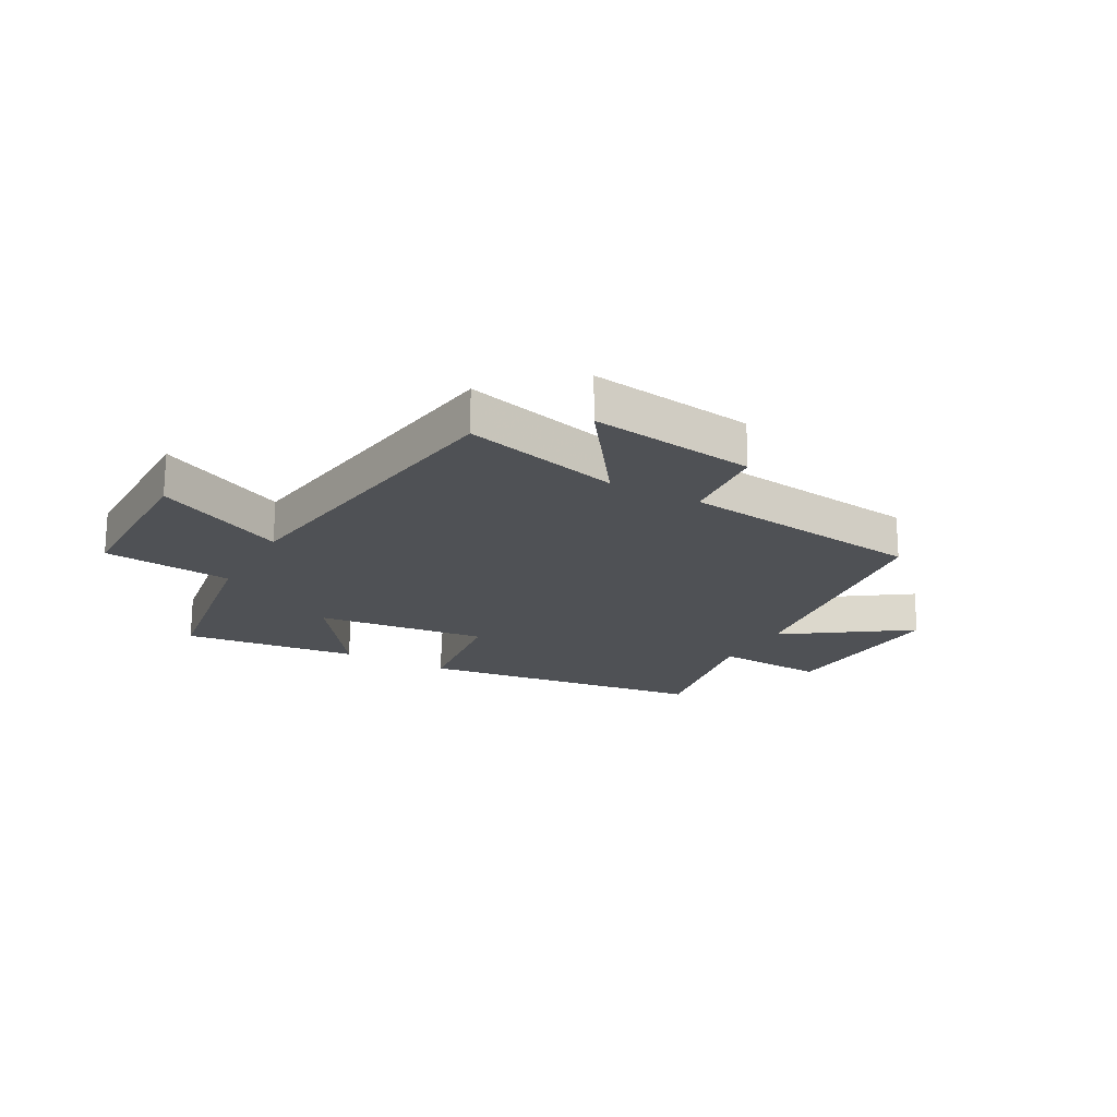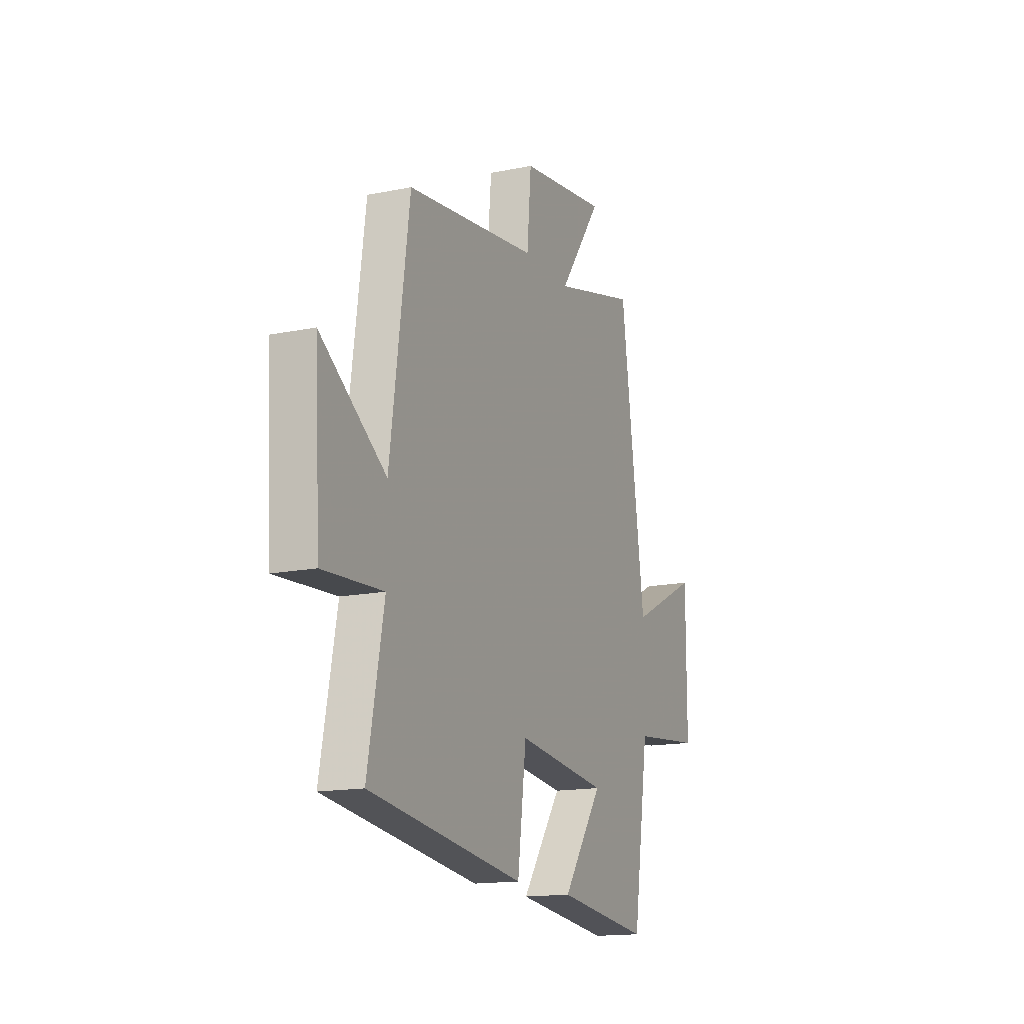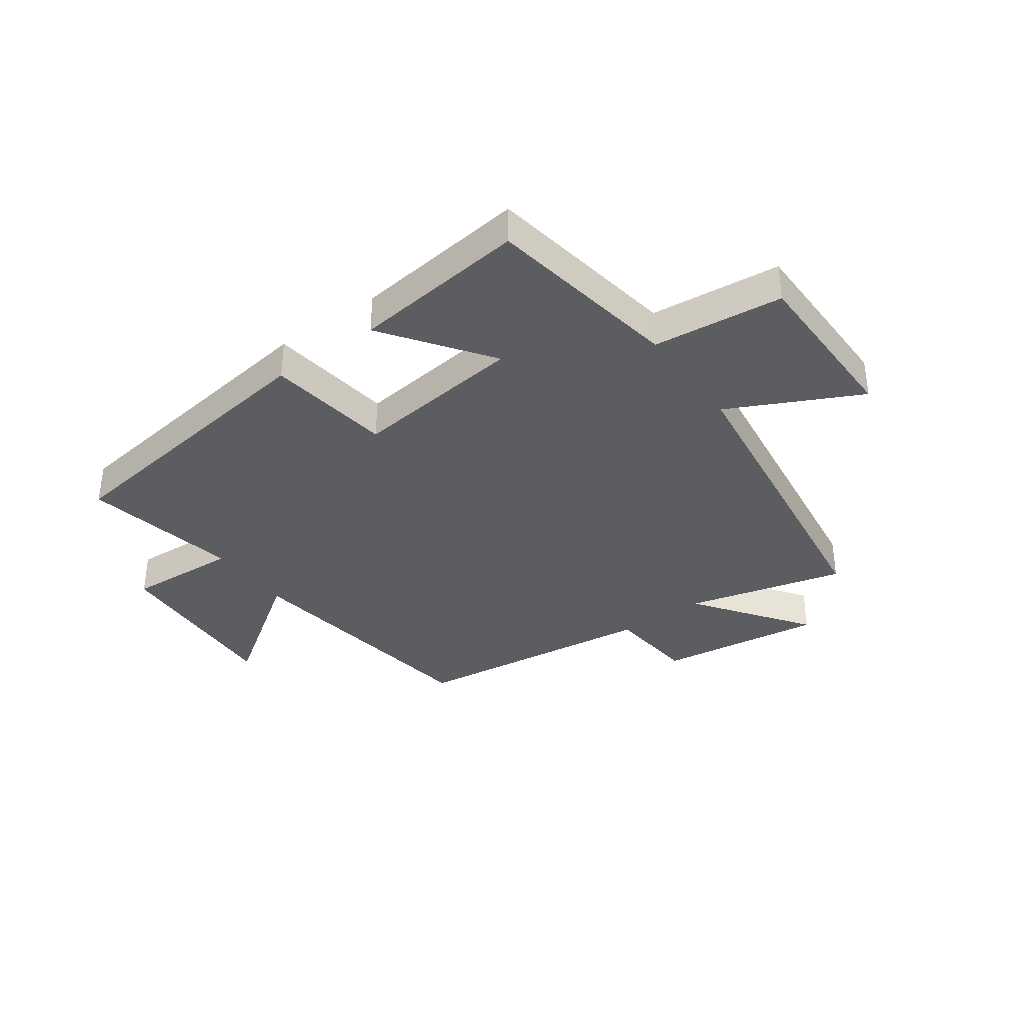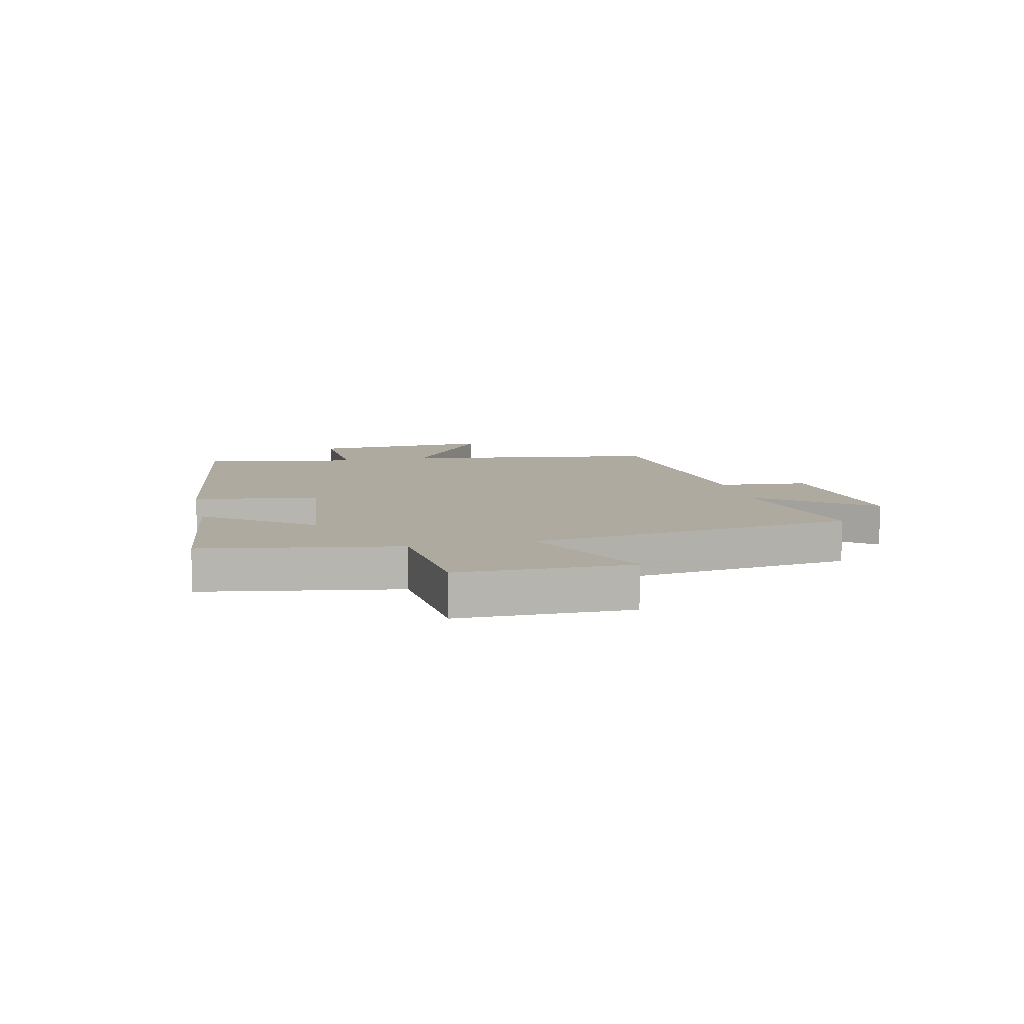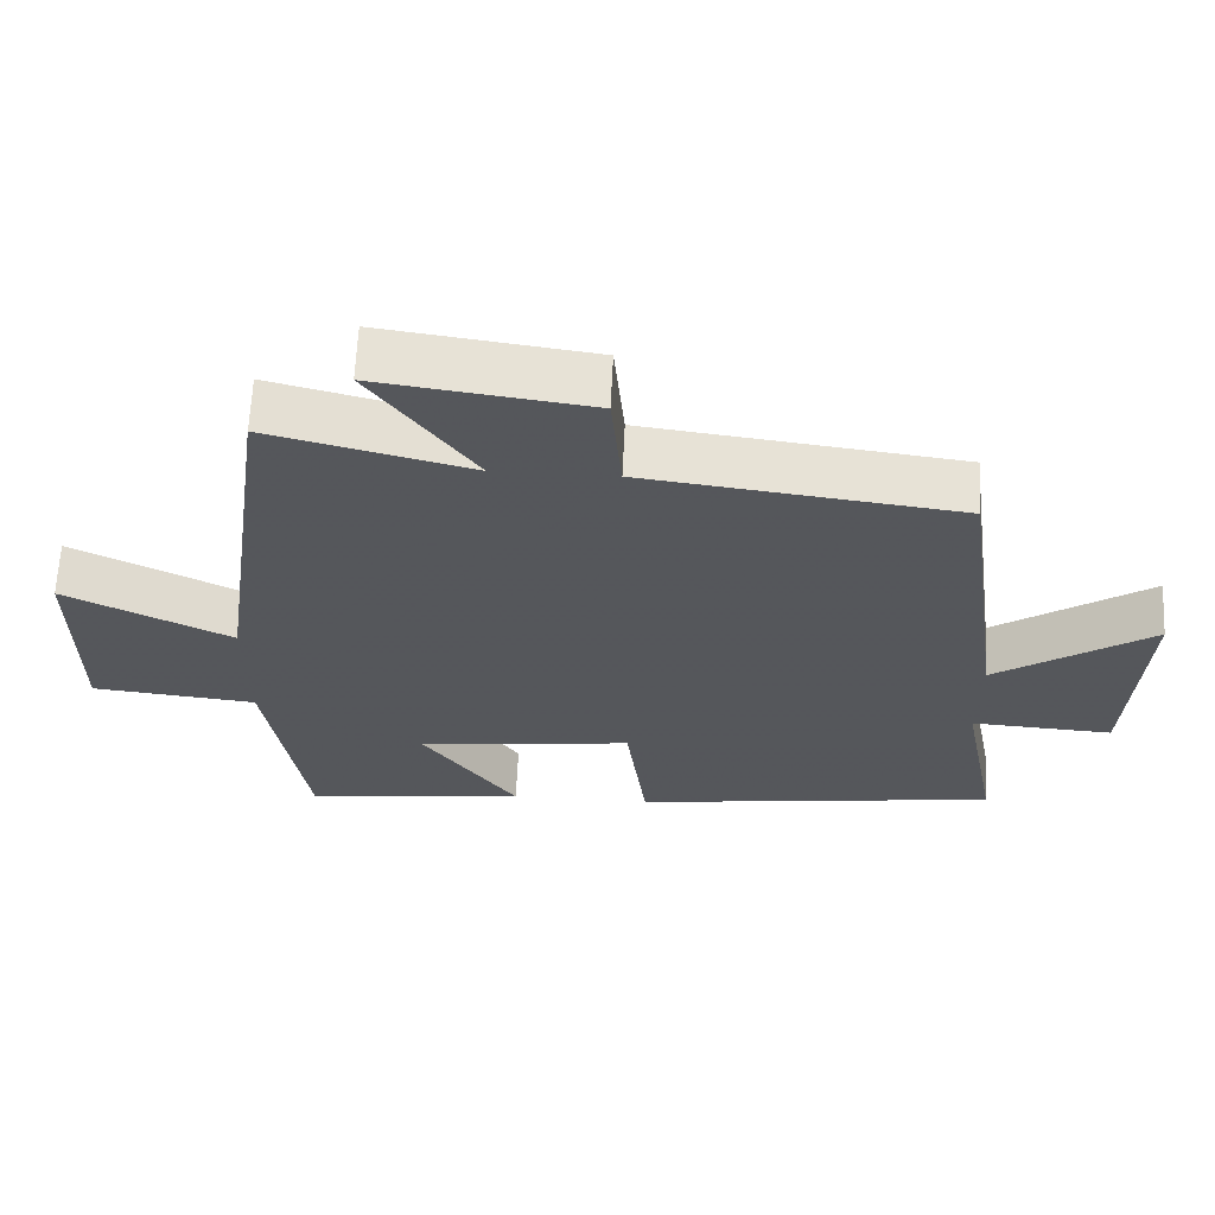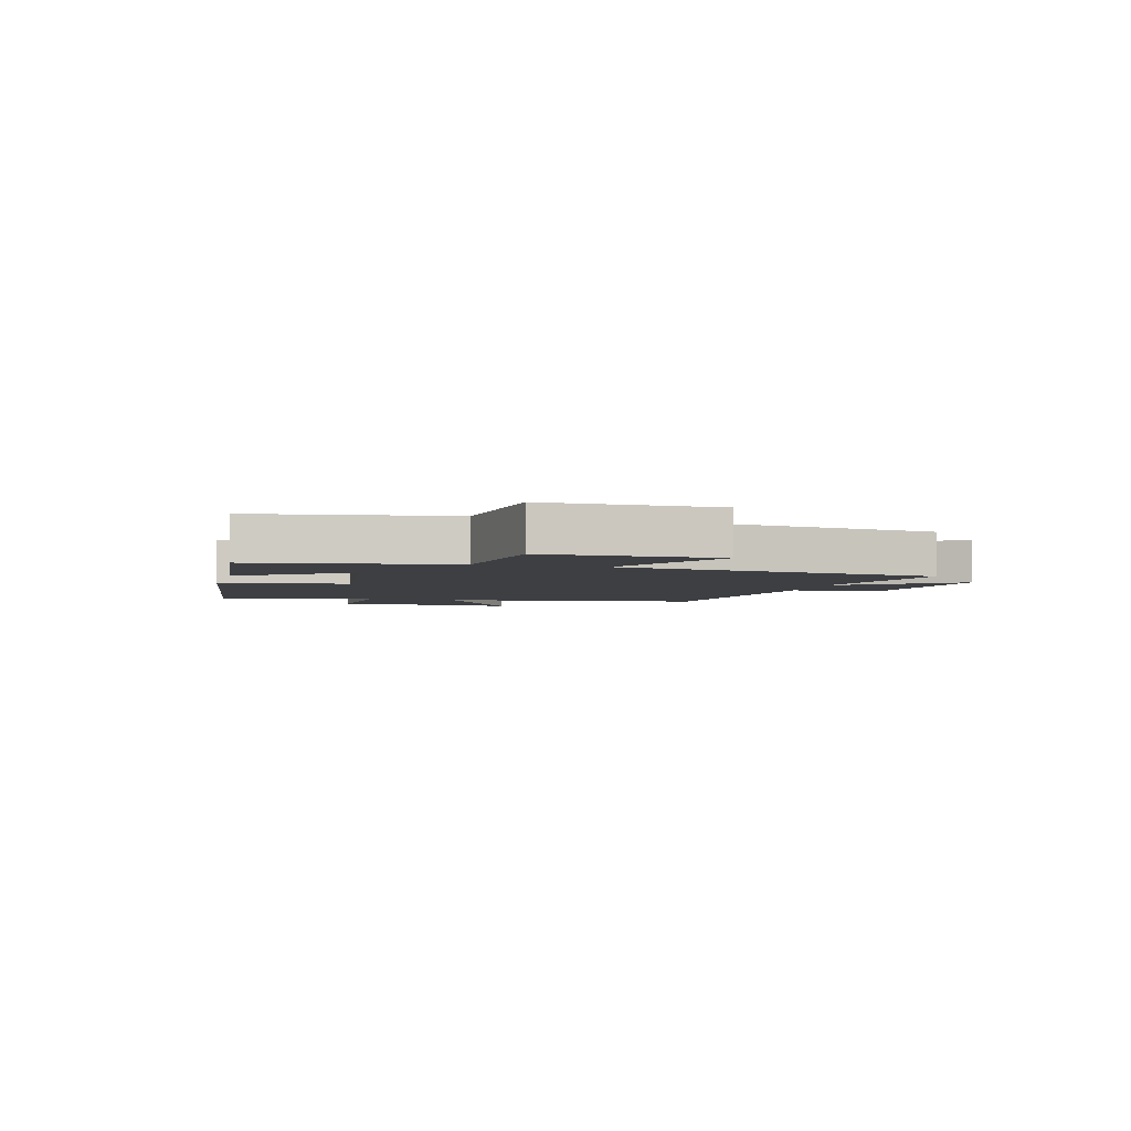
<metadata>
{"format":"obj","ext":"obj","renderer":"f3d","projection":"perspective","resolution":1024,"background":"white","views":[{"elev":-19.7,"azim":-28.8,"up":"+Y"},{"elev":-15.4,"azim":113.3,"up":"+Z"},{"elev":-36.3,"azim":-144.0,"up":"+Y"},{"elev":9.5,"azim":-102.2,"up":"+Y"},{"elev":63.7,"azim":2.7,"up":"+Z"},{"elev":-3.8,"azim":-105.3,"up":"+Y"}]}
</metadata>
<code>
v -0.447 0.07 -0.535
v -0.5 0.07 -0.196
v -0.725 0.07 -0.172
v -0.725 0.07 0.124
v -0.5 0.07 0.012
v -0.421 0.07 0.571
v -0.148 0.07 0.5
v -0.288 0.07 0.696
v -0.002 0.07 0.656
v 0.012 0.07 0.5
v 0.438 0.07 0.445
v 0.5 0.07 -0.004
v 0.711 0.07 0.142
v 0.693 0.07 -0.174
v 0.5 0.07 -0.162
v 0.552 0.07 -0.433
v 0.051 0.07 -0.5
v 0.023 0.07 -0.283
v -0.273 0.07 -0.317
v -0.143 0.07 -0.5
v -0.447 0 -0.535
v -0.5 0 -0.196
v -0.725 0 -0.172
v -0.725 0 0.124
v -0.5 0 0.012
v -0.421 0 0.571
v -0.148 0 0.5
v -0.288 0 0.696
v -0.002 0 0.656
v 0.012 0 0.5
v 0.438 0 0.445
v 0.5 0 -0.004
v 0.711 0 0.142
v 0.693 0 -0.174
v 0.5 0 -0.162
v 0.552 0 -0.433
v 0.051 0 -0.5
v 0.023 0 -0.283
v -0.273 0 -0.317
v -0.143 0 -0.5
f 19 20 1 2
f 18 19 2
f 15 16 17 18
f 15 18 2
f 12 13 14 15
f 12 15 2
f 11 12 2
f 10 11 2
f 7 8 9 10
f 7 10 2
f 5 6 7 2
f 2 3 4 5
f 22 21 40 39
f 22 39 38
f 38 37 36 35
f 22 38 35
f 35 34 33 32
f 22 35 32
f 22 32 31
f 22 31 30
f 30 29 28 27
f 22 30 27
f 22 27 26 25
f 25 24 23 22
f 1 21 22 2
f 2 22 23 3
f 3 23 24 4
f 4 24 25 5
f 5 25 26 6
f 6 26 27 7
f 7 27 28 8
f 8 28 29 9
f 9 29 30 10
f 10 30 31 11
f 11 31 32 12
f 12 32 33 13
f 13 33 34 14
f 14 34 35 15
f 15 35 36 16
f 16 36 37 17
f 17 37 38 18
f 18 38 39 19
f 19 39 40 20
f 20 40 21 1

</code>
